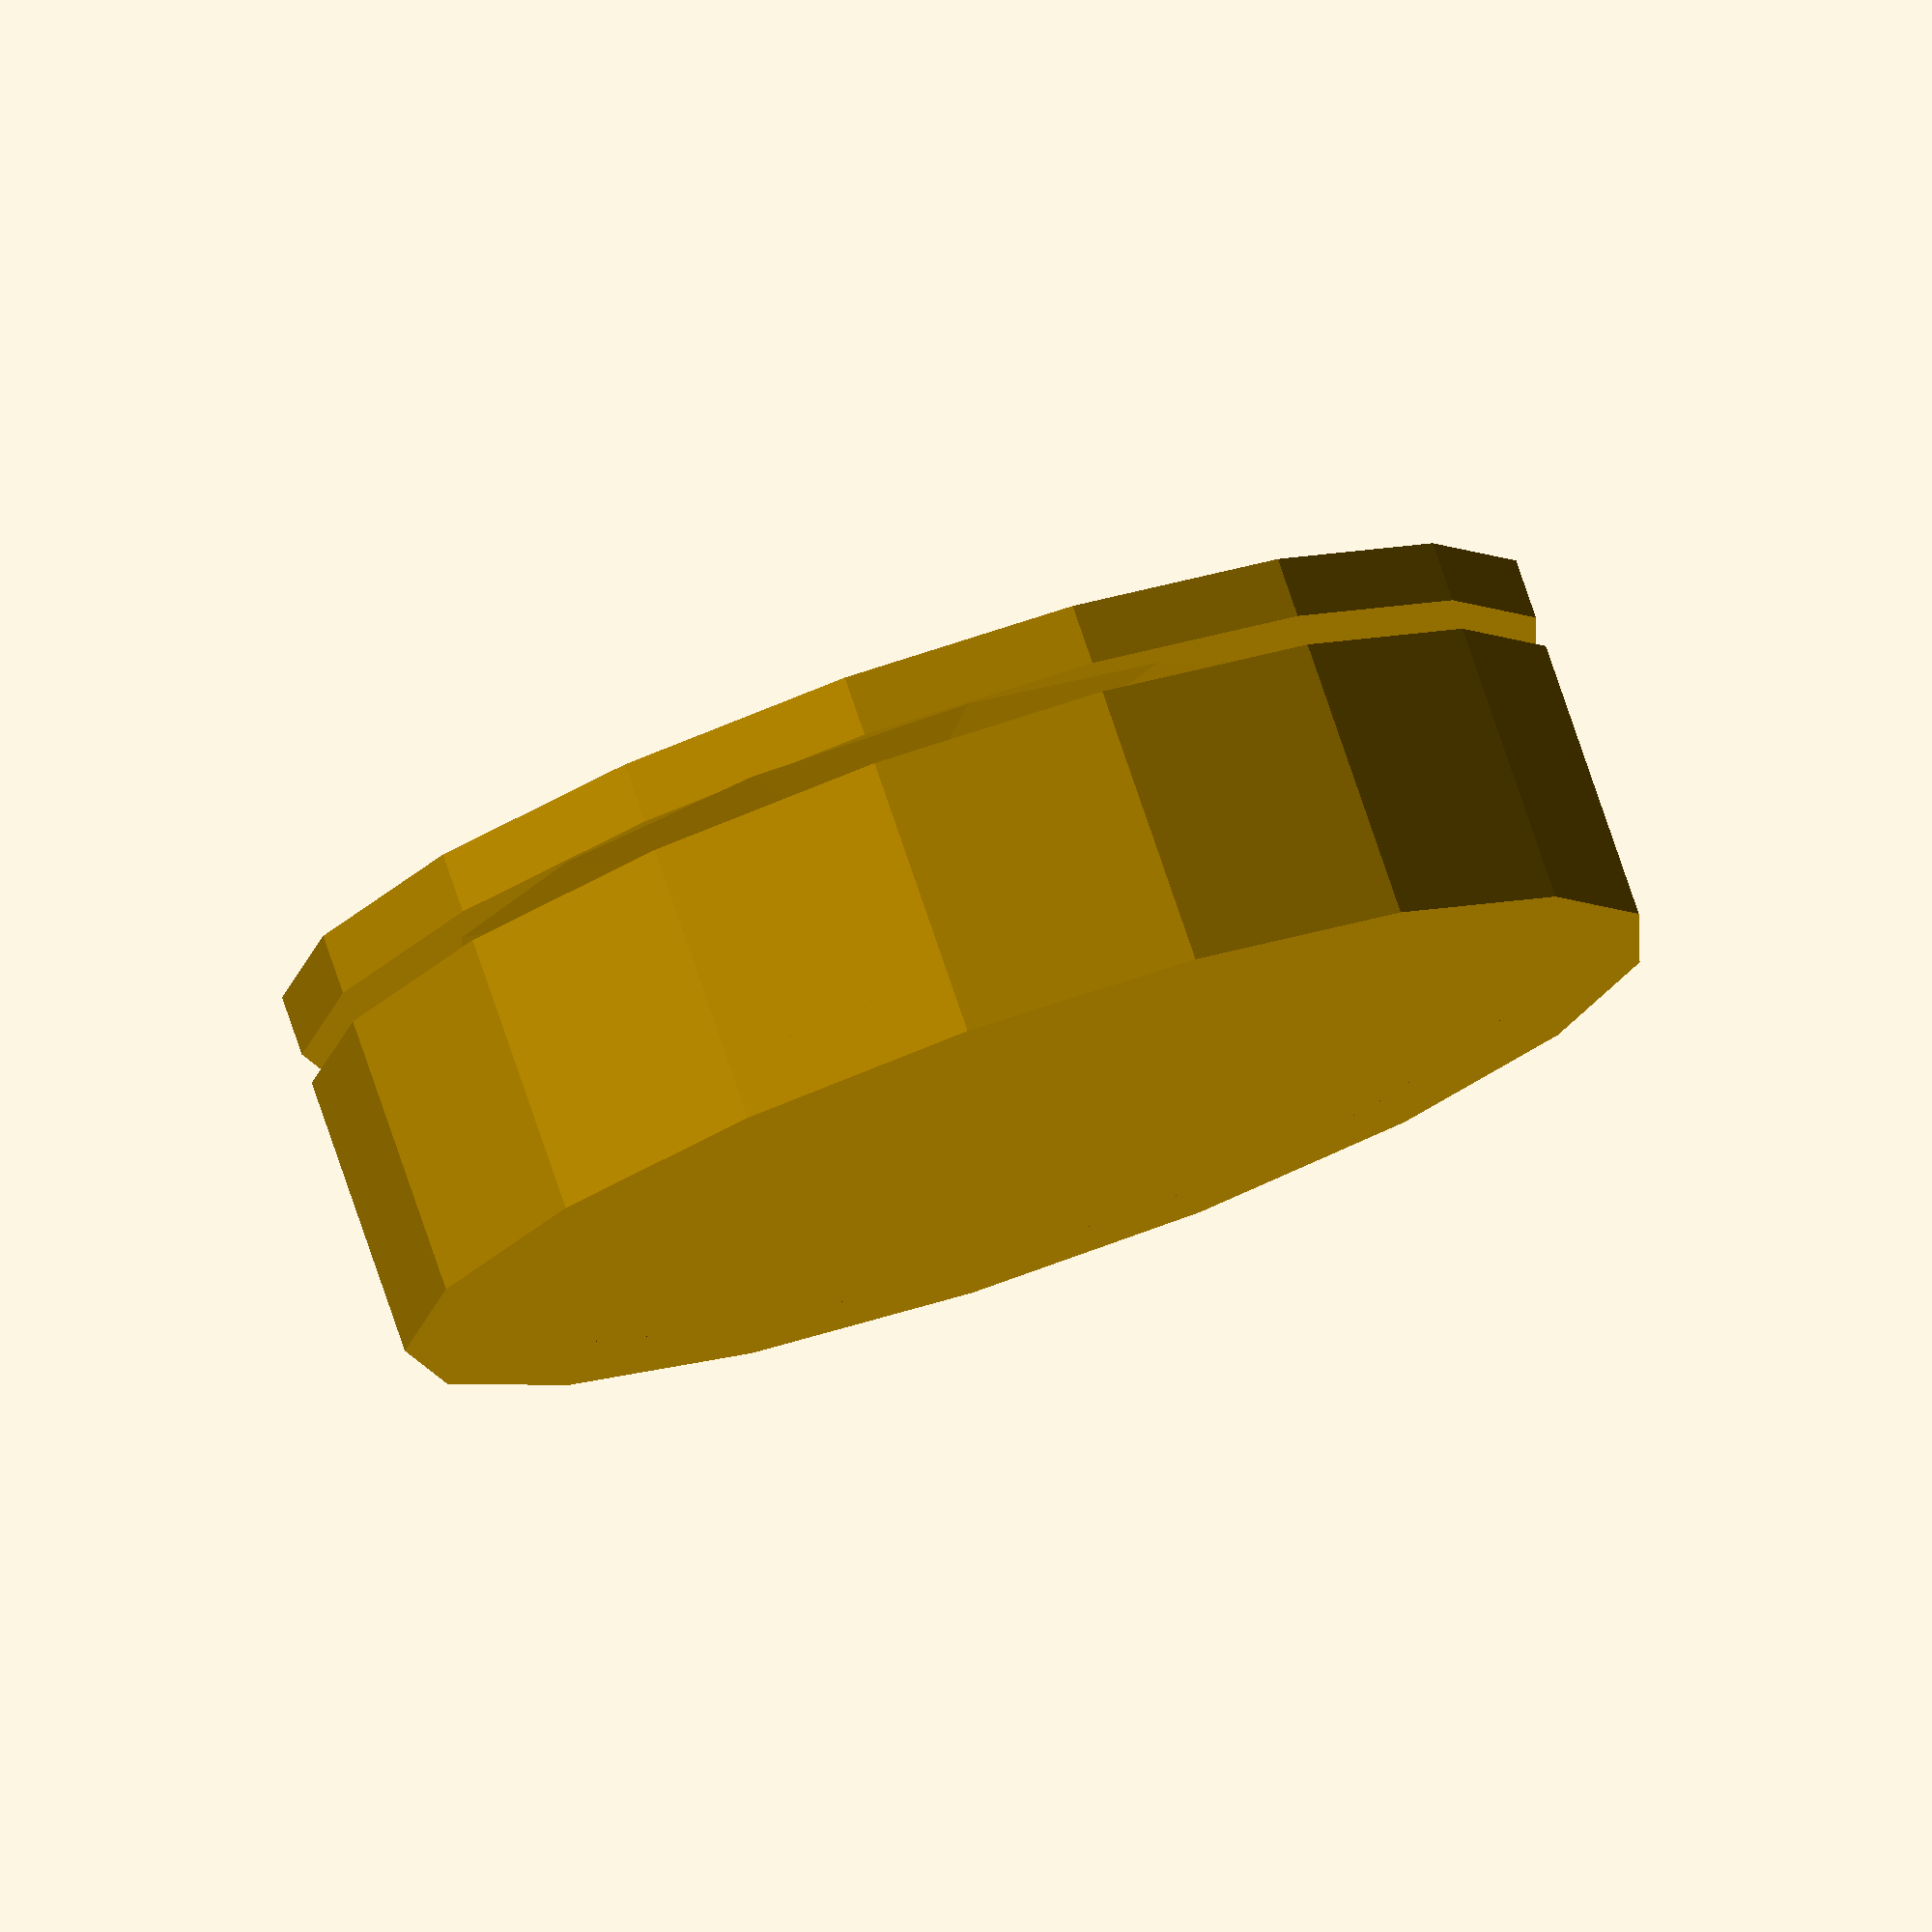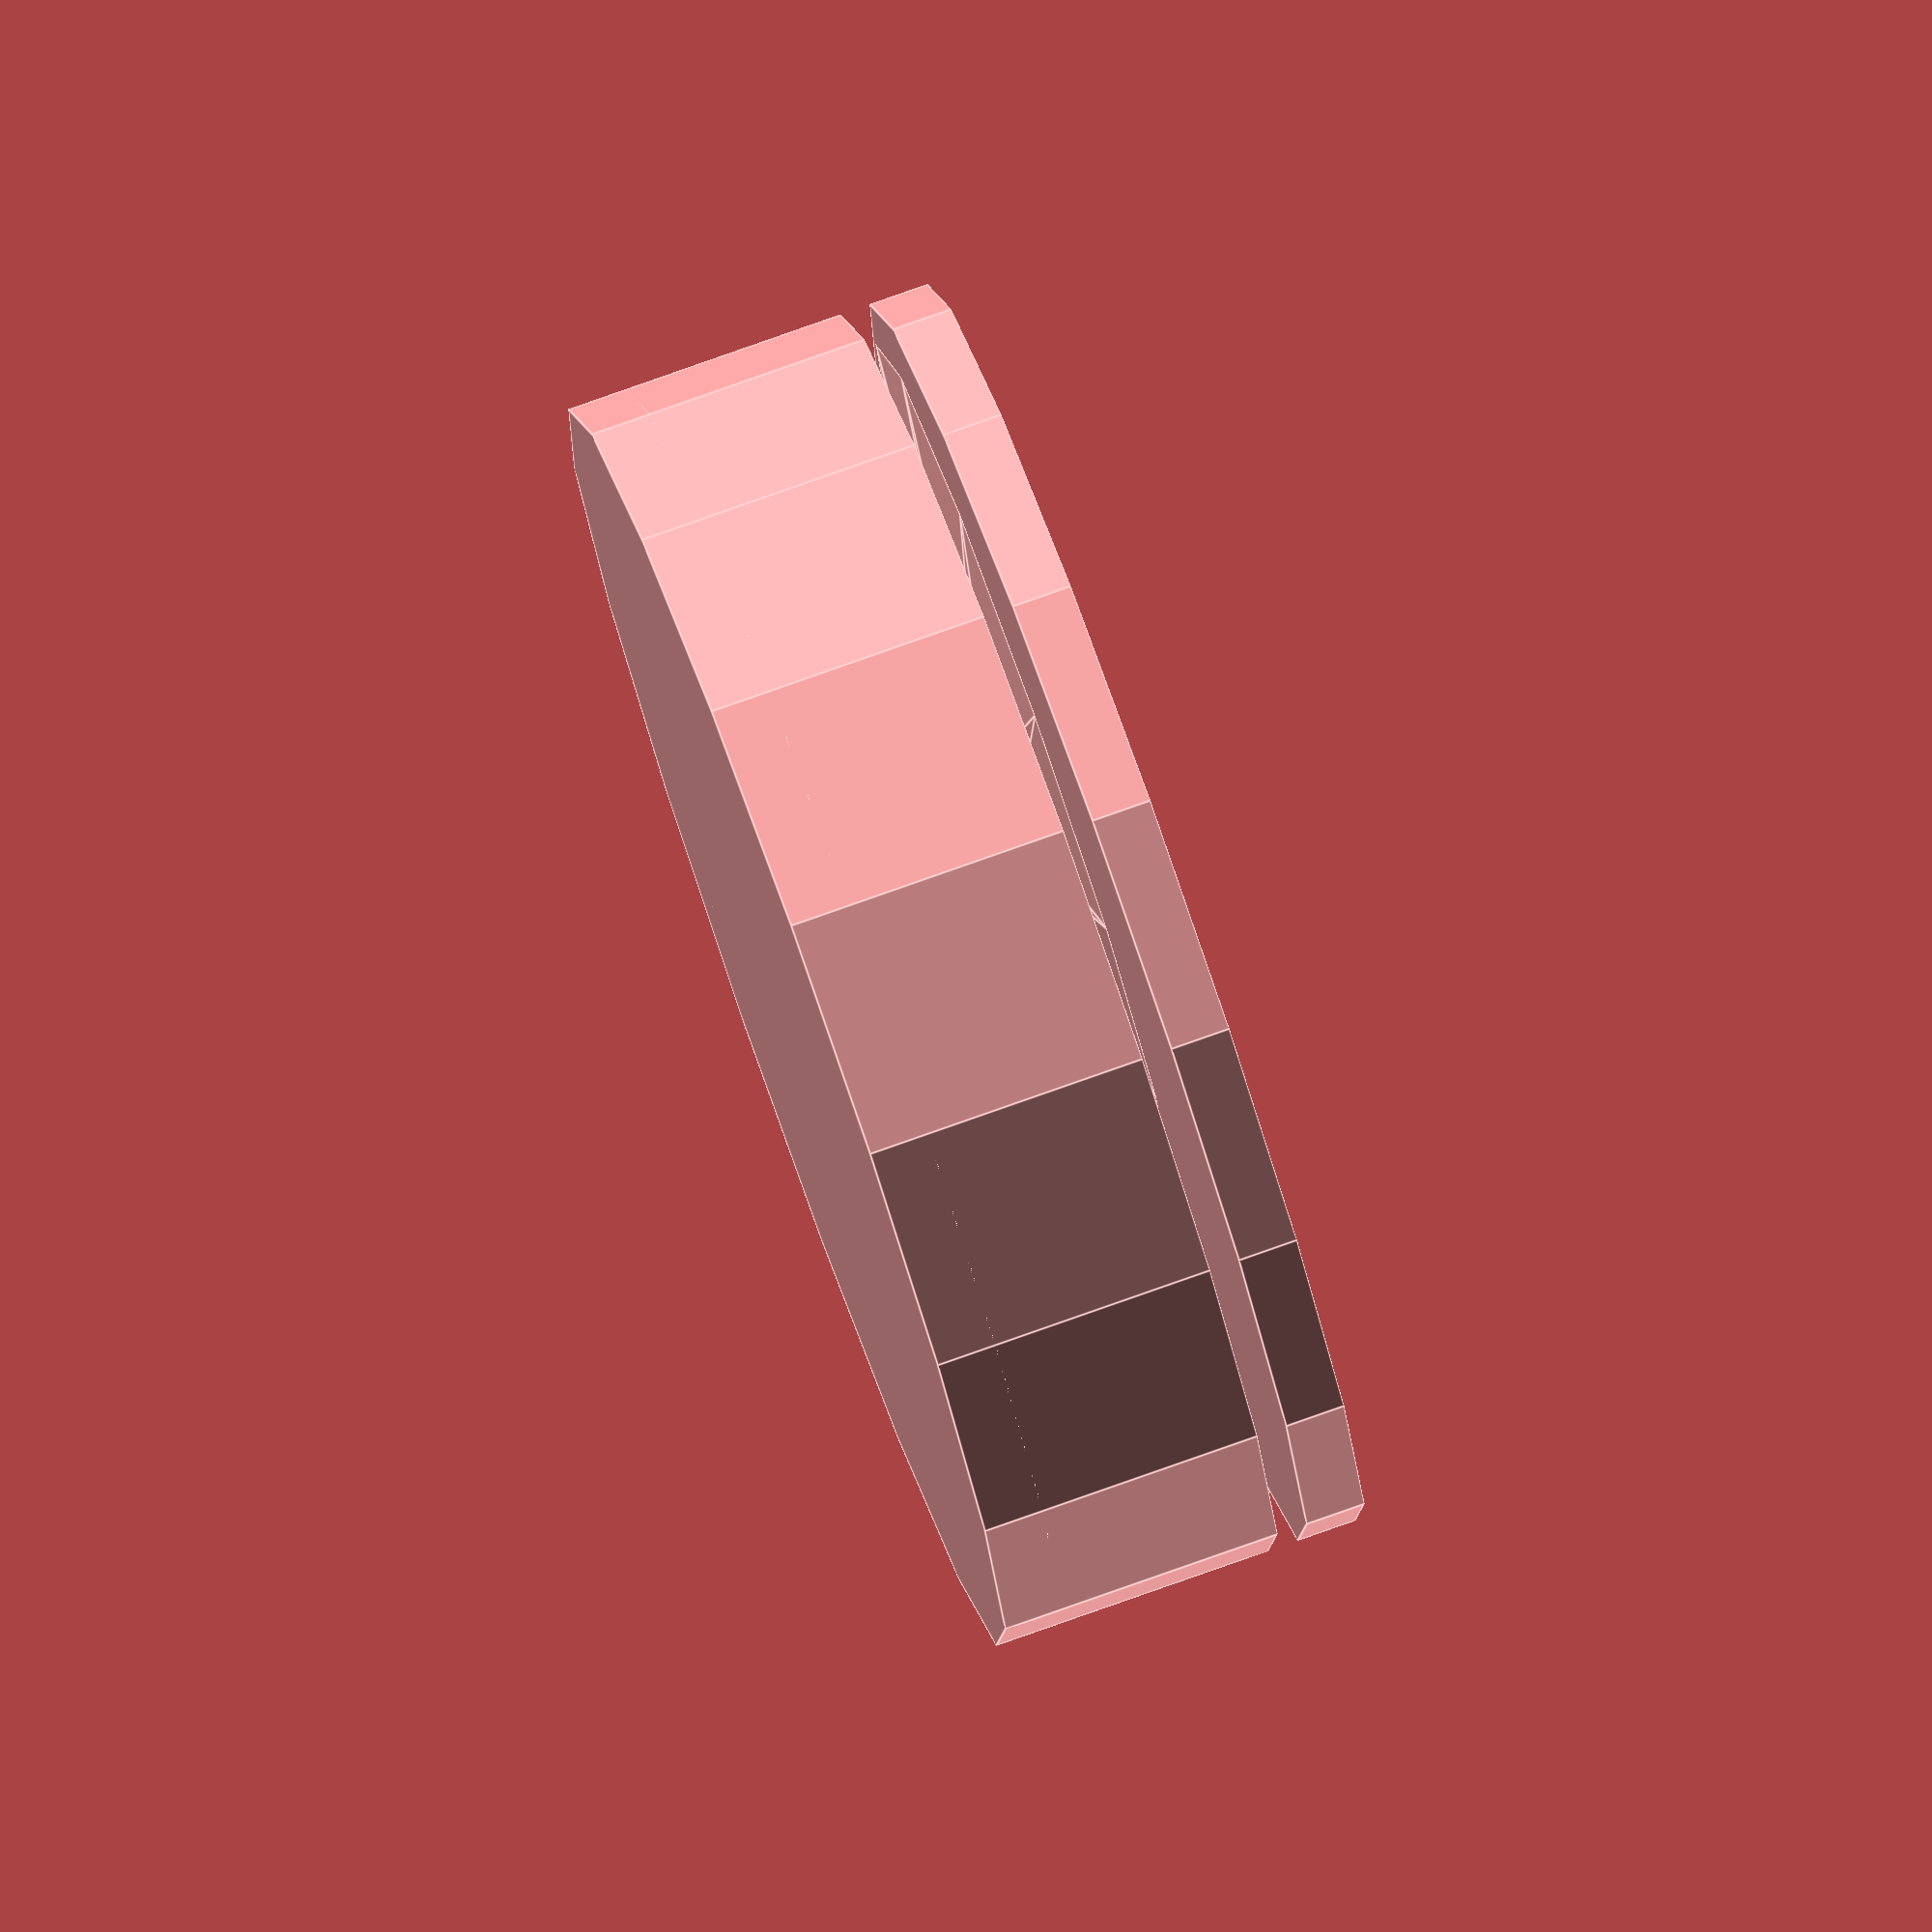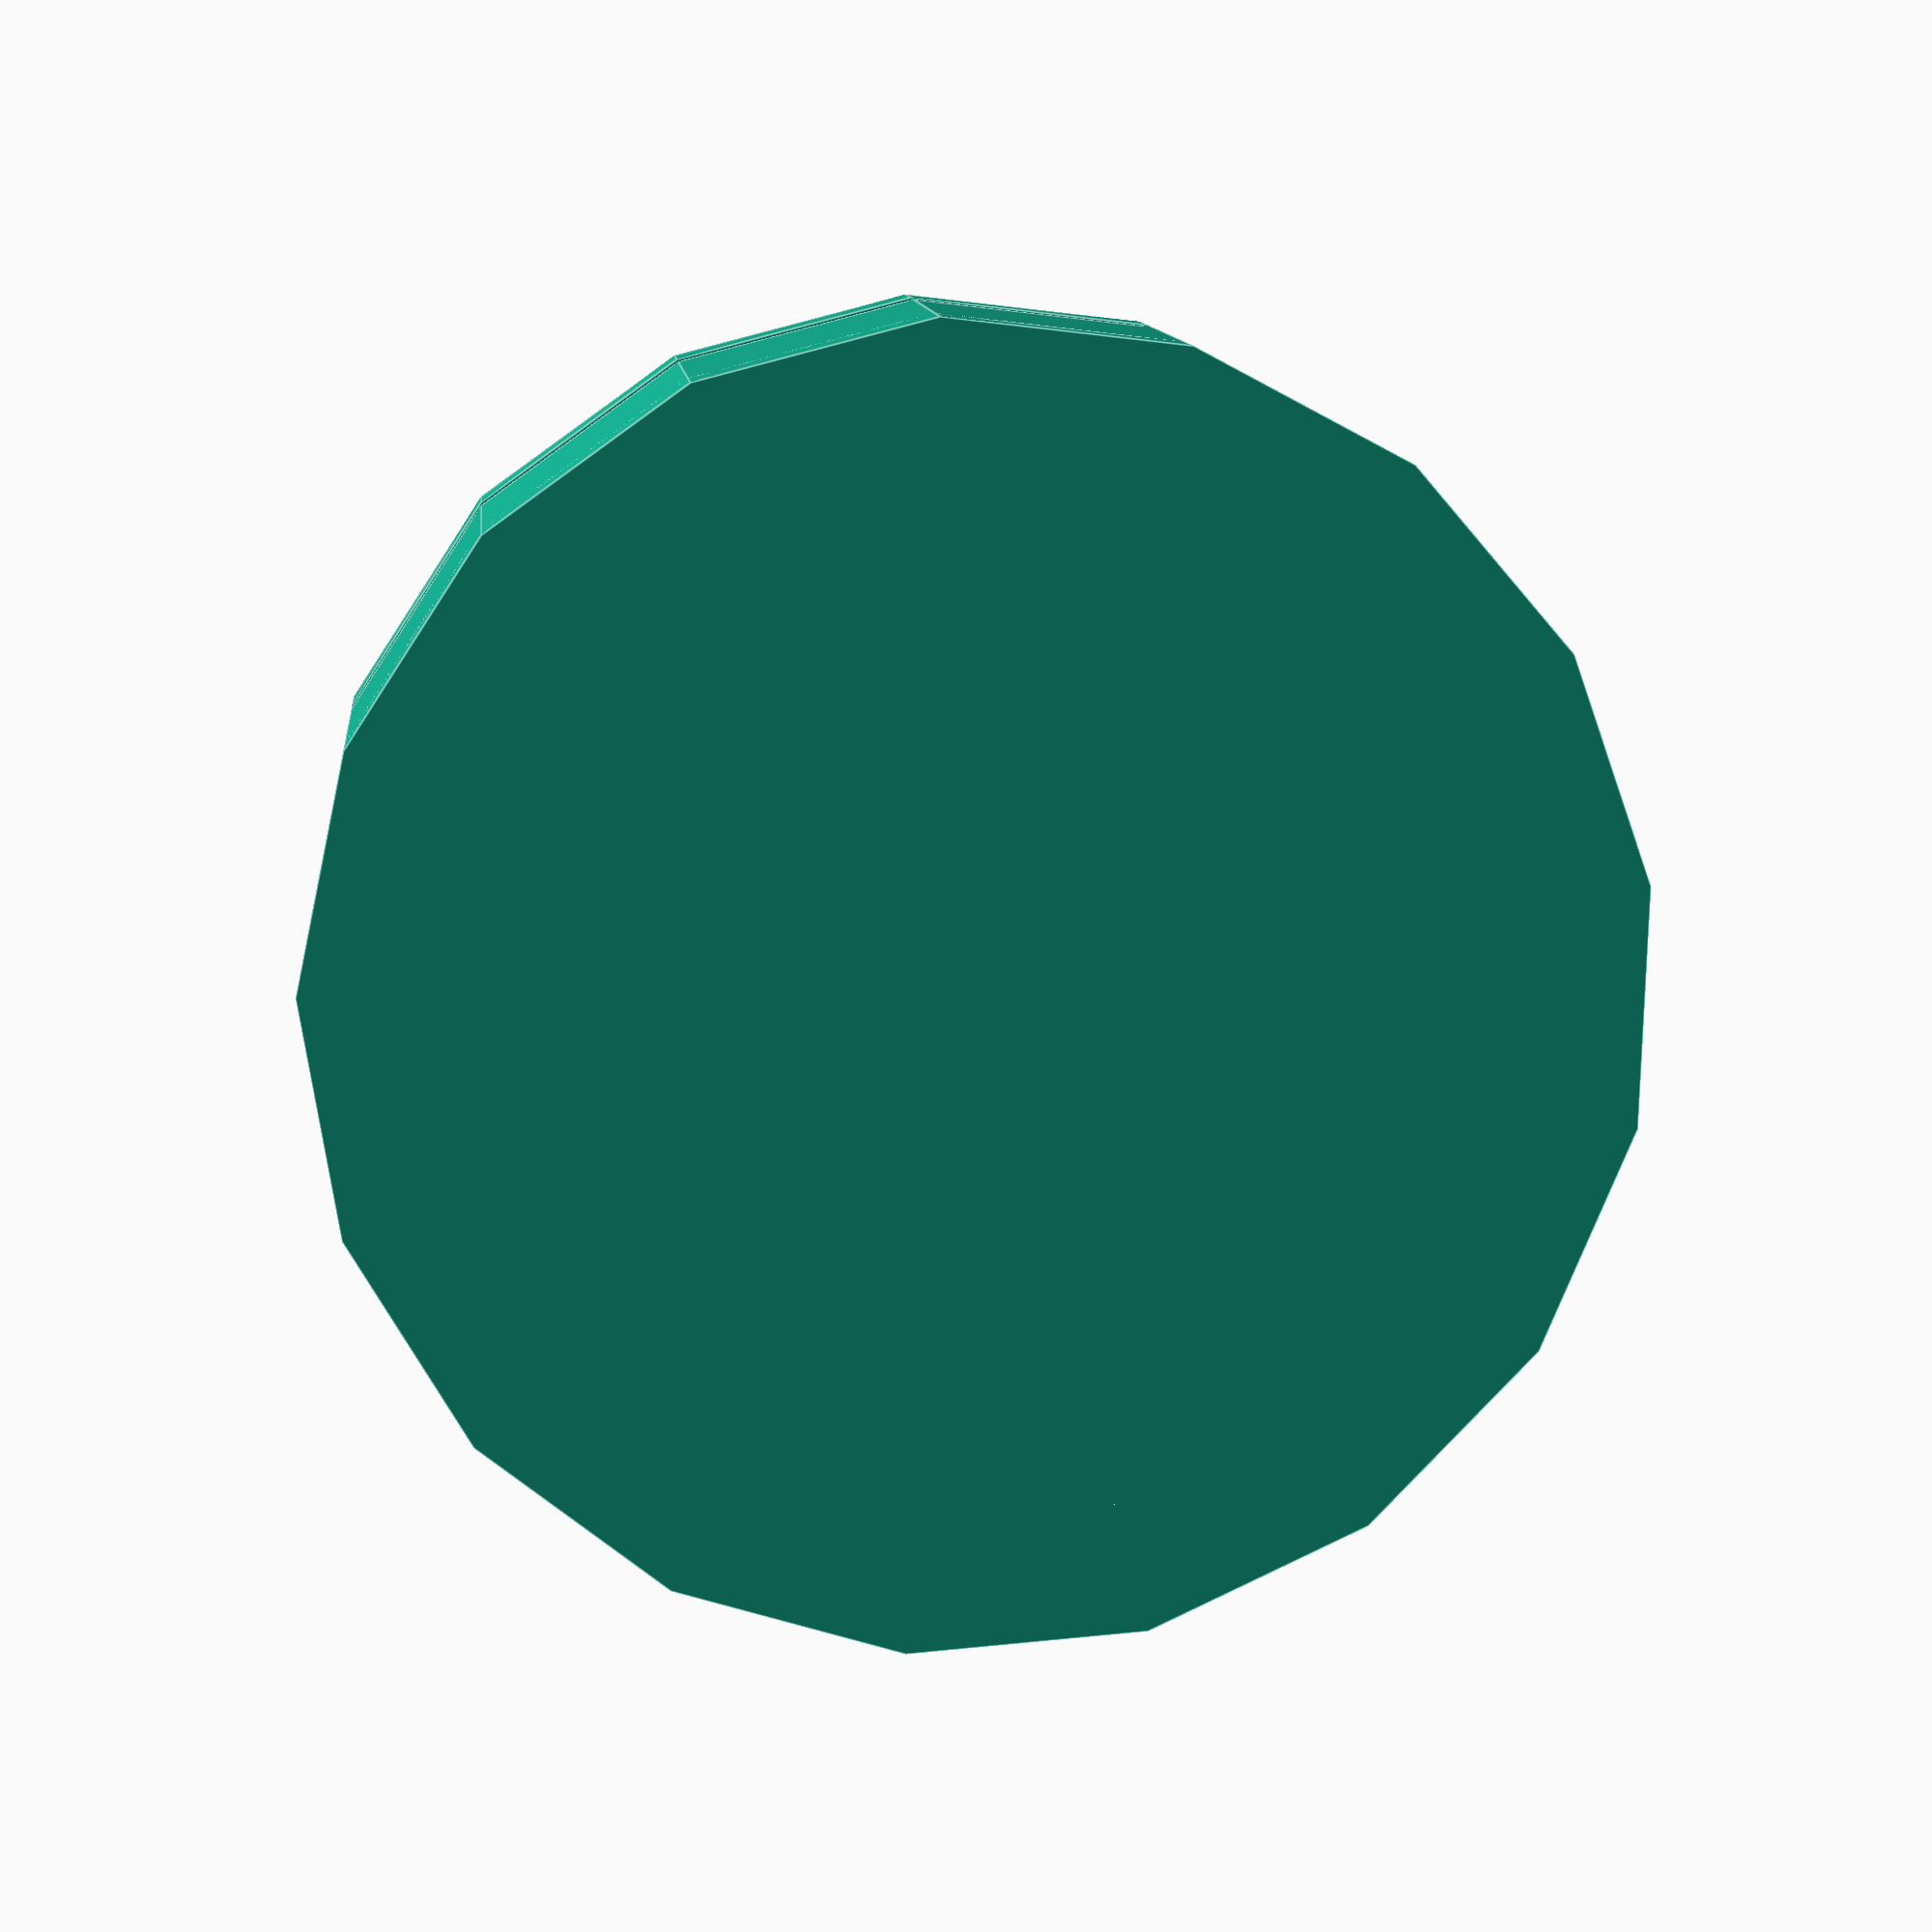
<openscad>
module bierdeggl()
{
	// Helper for view, change to 0 when printing
	dview = 0.1;
	// Load Cell
	lch = 1.6;
	lcw = 1.6;
	lcl = 5.5;
	// Bottom
	bh = 0.5;
	bd = 10.7;
	br = bd/2;
	d = 0.25;
	cr = 1;
	

	cylinder(h = bh, d = bd, center = false);
	translate([lcl/2-cr,0,bh])
		cylinder(h = d, r1 = br-lcl/2+cr, r2 = cr, center = false);
	translate([0,0,bh+d+lch/2])
		cube(size = [lcl,lcw,lch], center = true);

	translate([-lcl/2+cr,0,bh+d+lch])
		cylinder(h = d, r2 = br-lcl/2+cr, r1 = cr, center = false);
	translate([0,0,bh+2*d+lch])
		cylinder(h = bh, d = bd, center = false);

	difference() {
  		cylinder(h = bh+d+lch, r = br);
		translate([0, 0, 0])
    		cylinder(h = bh+d+lch+dview, r = br-1);
	}
}
bierdeggl();
</openscad>
<views>
elev=281.6 azim=106.1 roll=161.2 proj=o view=solid
elev=100.2 azim=25.2 roll=289.5 proj=o view=edges
elev=349.0 azim=40.8 roll=174.4 proj=p view=edges
</views>
